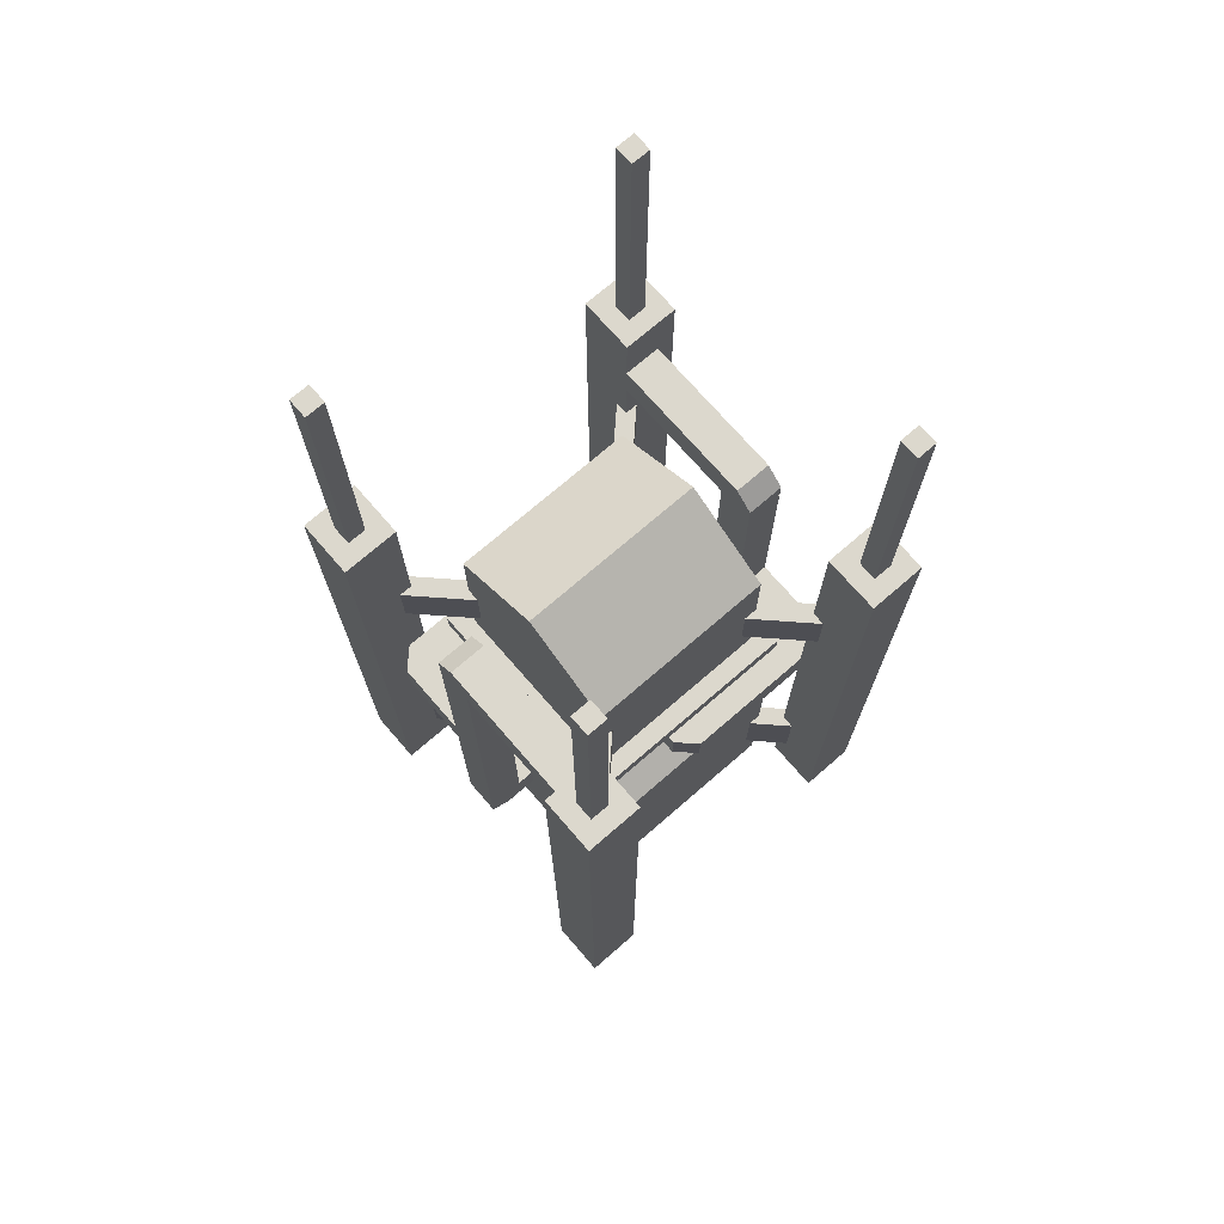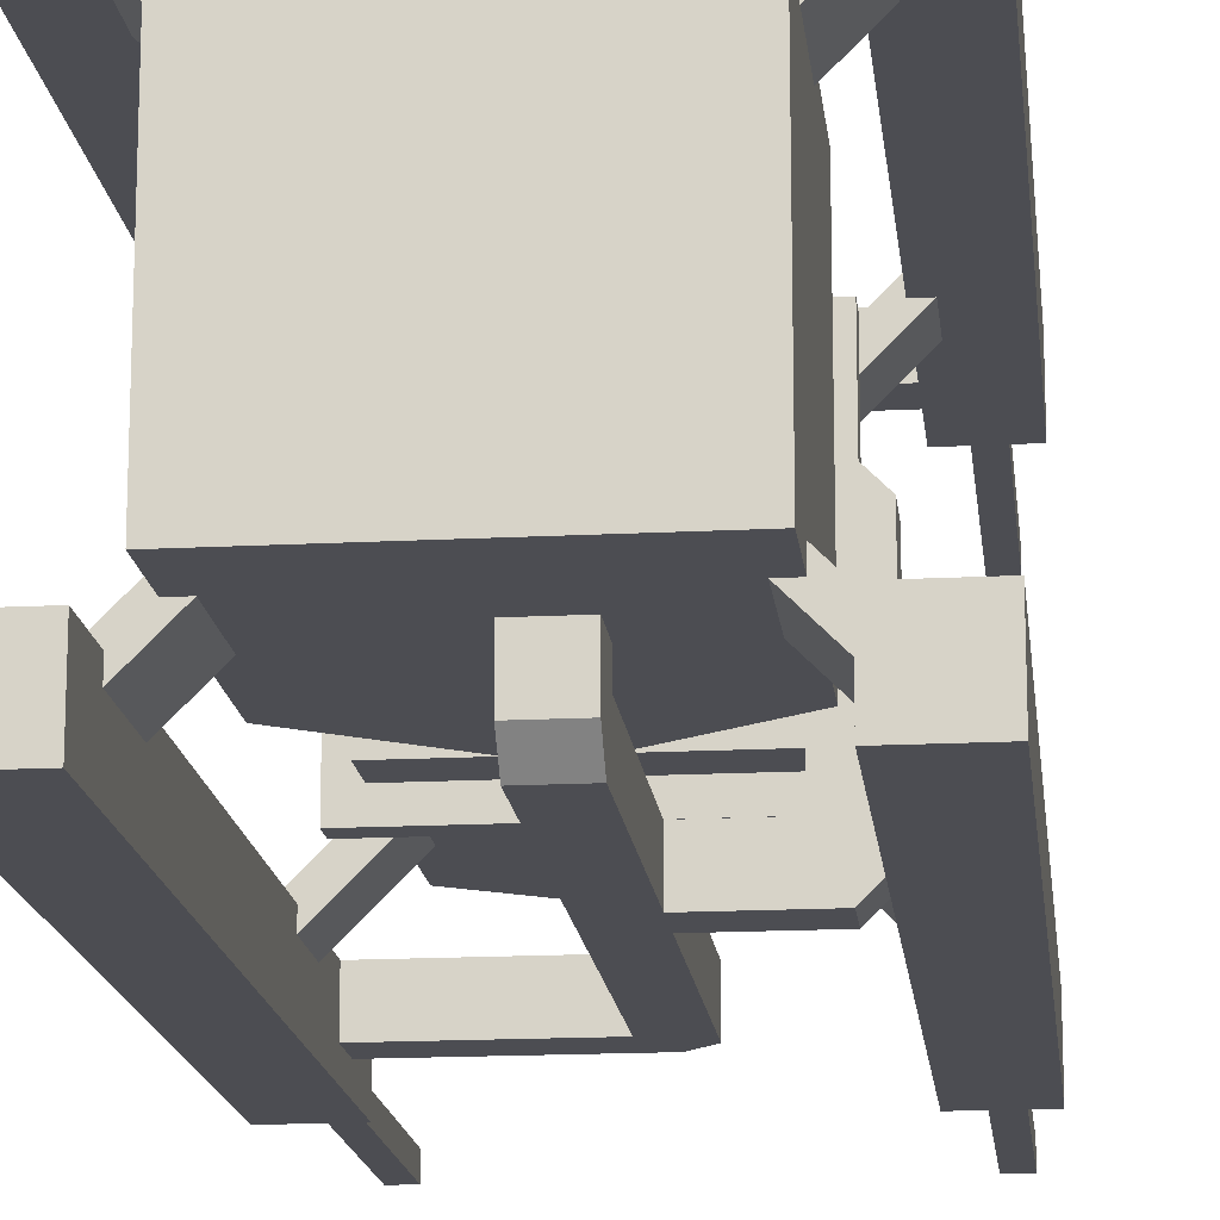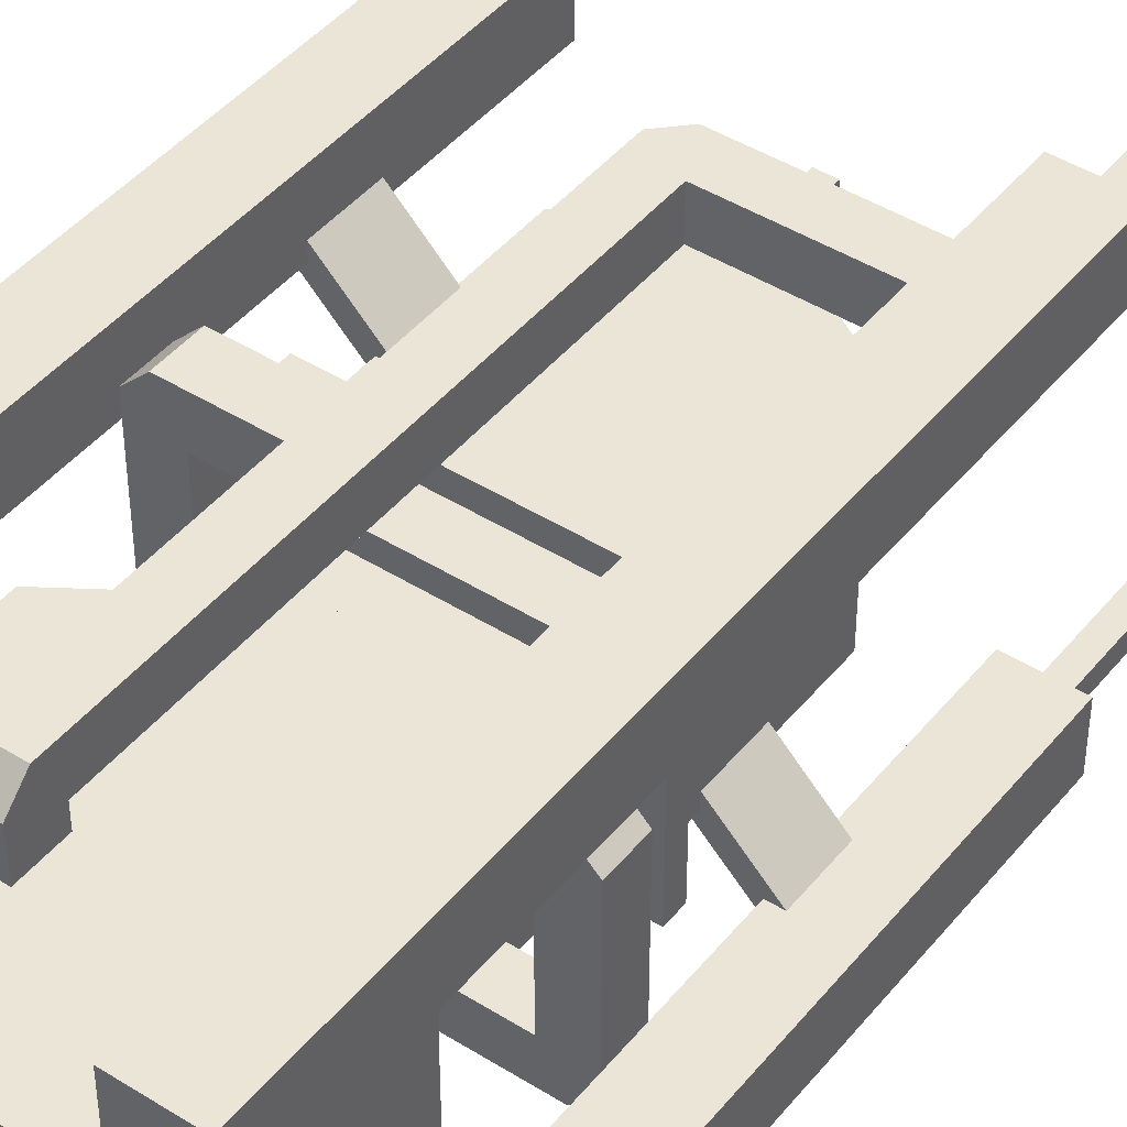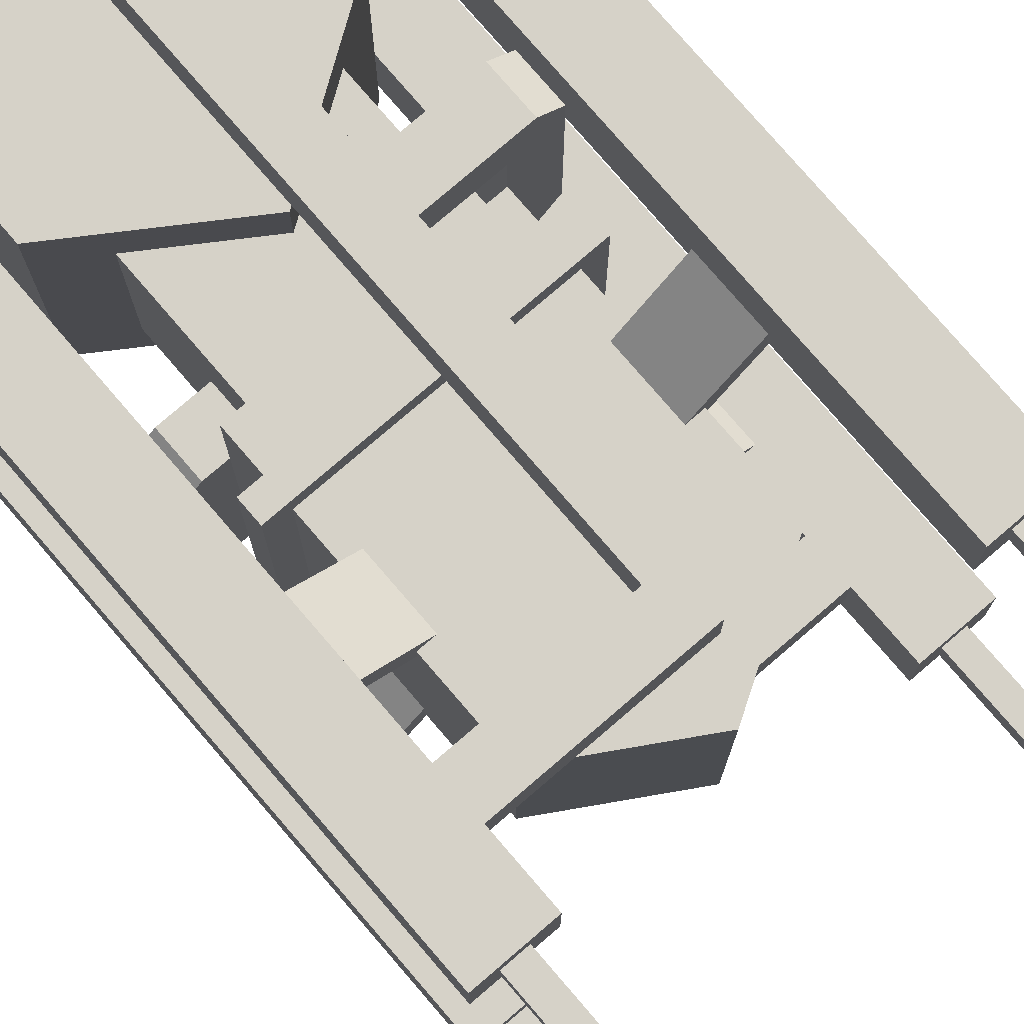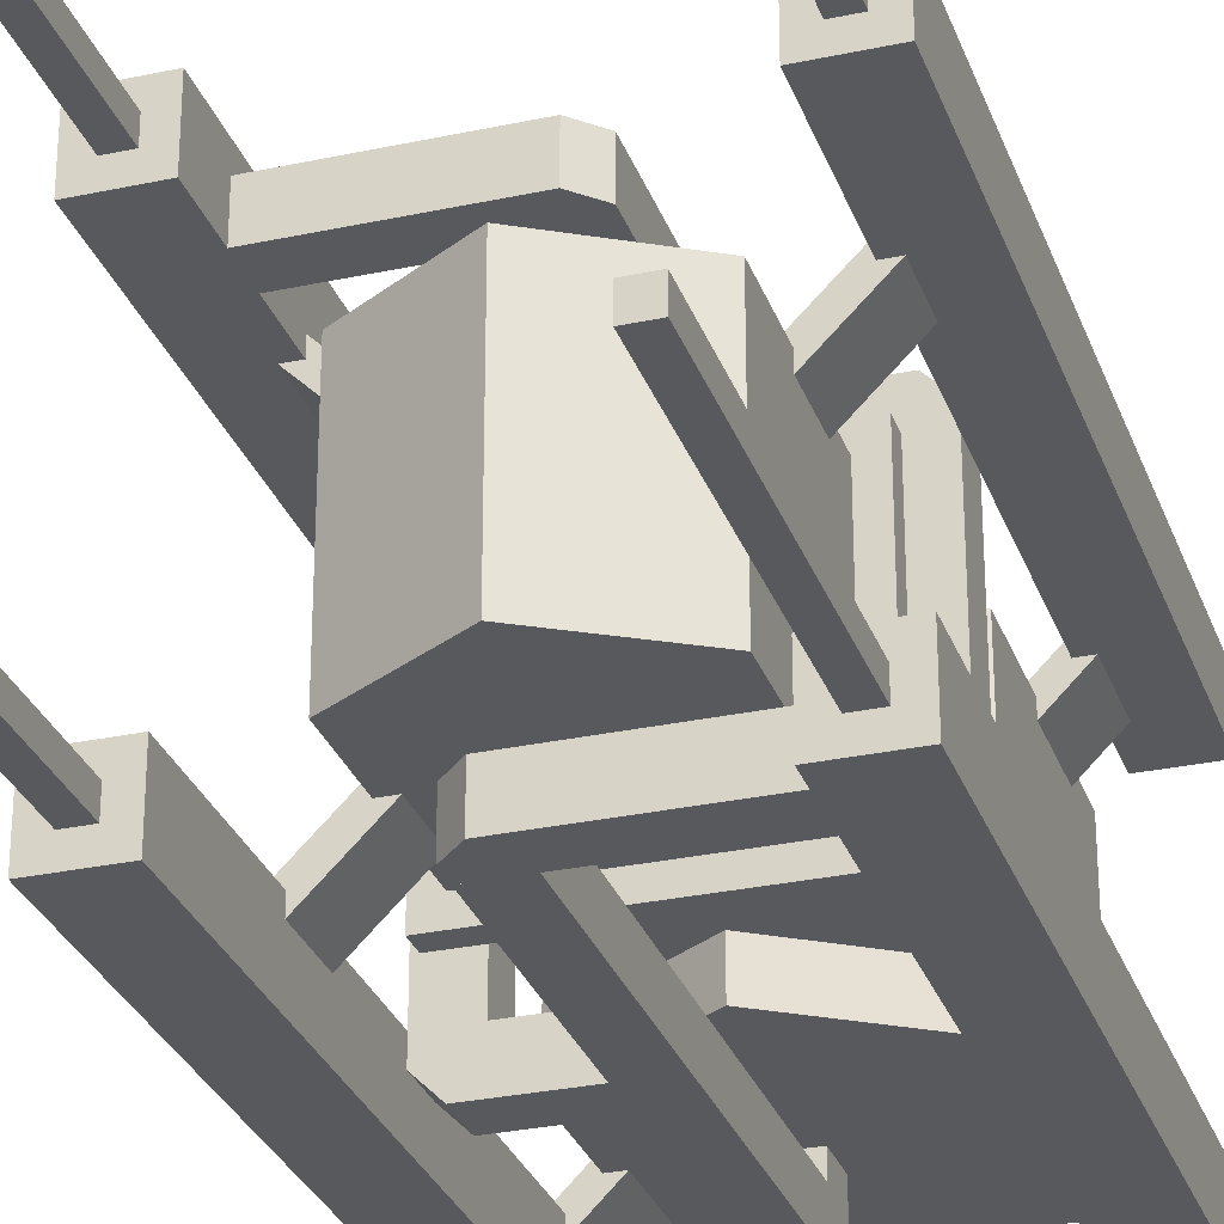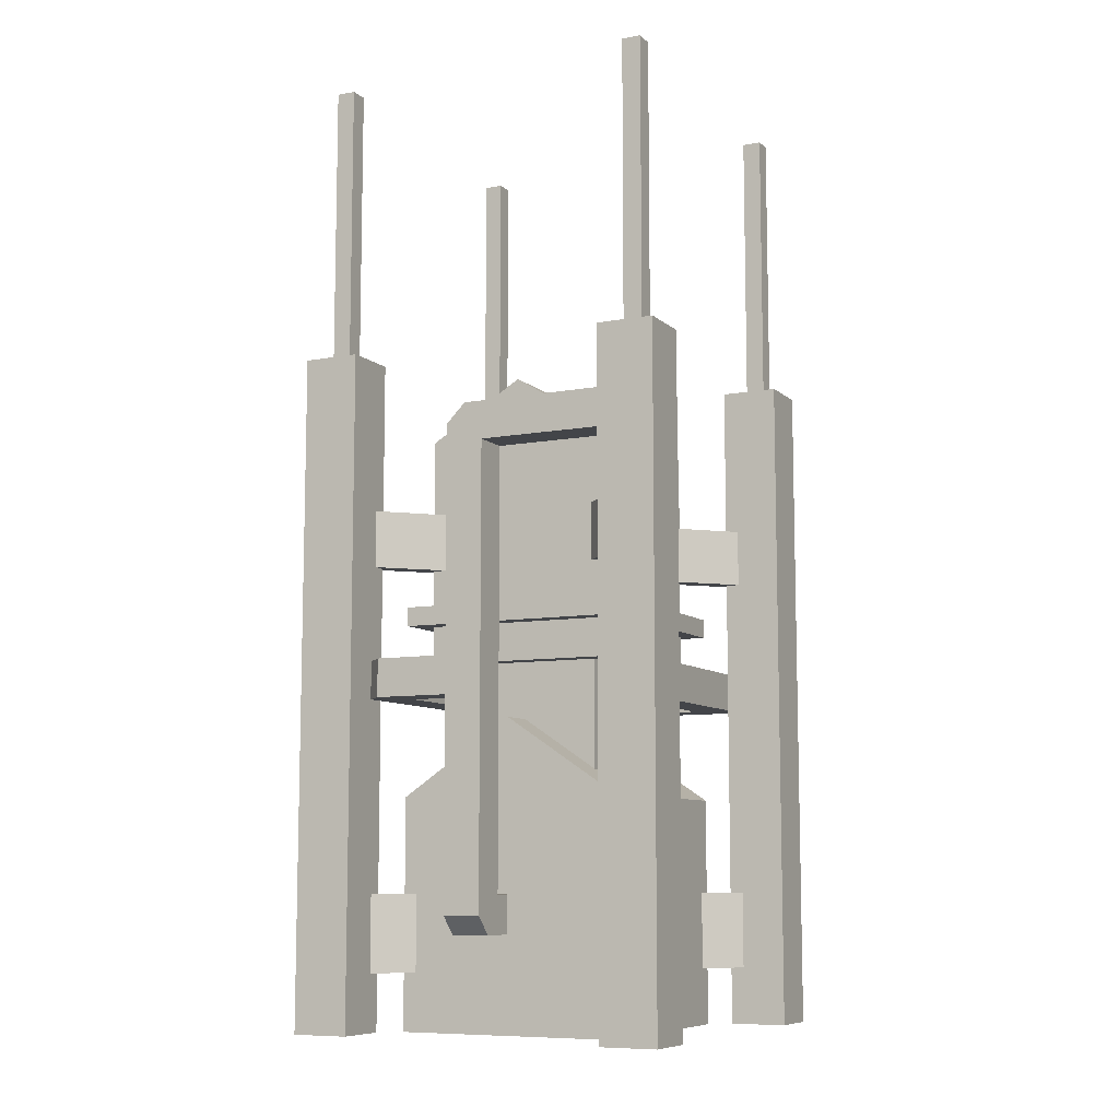
<metadata>
{"format":"obj","ext":"obj","renderer":"f3d","projection":"perspective","resolution":1024,"background":"white","views":[{"elev":72.6,"azim":49.1,"up":"+Y"},{"elev":-16.4,"azim":6.2,"up":"+Z"},{"elev":44.2,"azim":36.3,"up":"+Z"},{"elev":78.0,"azim":139.3,"up":"+Z"},{"elev":-29.2,"azim":-162.3,"up":"+Z"},{"elev":-8.8,"azim":26.3,"up":"+Y"}]}
</metadata>
<code>
o GX1_Moisture_Condenser_Circle.016
v 0.7914 0.7 -0.7207
v 0.7207 0.7 -0.7914
v 0.7914 0.3 -0.7207
v 0.5793 0.7 -0.5086
v 0.5086 0.7 -0.5793
v 0.5793 0.3 -0.5086
v 0.5086 0.3 -0.5793
v 0.7207 0.3 -0.7914
v 1 0 0.7
v 0.7 0 0.7
v 1 0 1
v 1 3.5 0.7
v 0.7 3.5 0.7
v 1 3.5 1
v 0.7 3.5 1
v 0.7 0 1
v 0.9 3.5 0.8
v 0.8 3.5 0.8
v 0.9 3.5 0.9
v 0.9 5 0.8
v 0.8 5 0.8
v 0.9 5 0.9
v 0.8 5 0.9
v 0.8 3.5 0.9
v -0.7 0 -1
v -1 0 -1
v -0.7 0 -0.7
v -0.7 3.5 -1
v -1 3.5 -1
v -0.7 3.5 -0.7
v -1 3.5 -0.7
v -1 0 -0.7
v -0.8 3.5 -0.9
v -0.9 3.5 -0.9
v -0.8 3.5 -0.8
v -0.8 5 -0.9
v -0.9 5 -0.9
v -0.8 5 -0.8
v -0.9 5 -0.8
v -0.9 3.5 -0.8
v -0.7 0 0.7
v -1 0 0.7
v -0.7 0 1
v -0.7 3.5 0.7
v -1 3.5 0.7
v -0.7 3.5 1
v -1 3.5 1
v -1 0 1
v -0.8 3.5 0.8
v -0.9 3.5 0.8
v -0.8 3.5 0.9
v -0.8 5 0.8
v -0.9 5 0.8
v -0.8 5 0.9
v -0.9 5 0.9
v -0.9 3.5 0.9
v 1 0 -1
v 0.7 0 -1
v 1 0 -0.7
v 1 3.5 -1
v 0.7 3.5 -1
v 1 3.5 -0.7
v 0.7 3.5 -0.7
v 0.7 0 -0.7
v 0.9 3.5 -0.9
v 0.8 3.5 -0.9
v 0.9 3.5 -0.8
v 0.9 5 -0.9
v 0.8 5 -0.9
v 0.9 5 -0.8
v 0.8 5 -0.8
v 0.8 3.5 -0.8
v 0.7768 2.7 -0.7061
v 0.7061 2.7 -0.7768
v 0.7768 2.4 -0.7061
v 0.4939 2.7 -0.4232
v 0.4232 2.7 -0.4939
v 0.4939 2.4 -0.4232
v 0.4232 2.4 -0.4939
v 0.7061 2.4 -0.7768
v -0.7061 2.7 -0.7768
v -0.7768 2.7 -0.7061
v -0.7061 2.4 -0.7768
v -0.4232 2.7 -0.4939
v -0.4939 2.7 -0.4232
v -0.4232 2.4 -0.4939
v -0.4939 2.4 -0.4232
v -0.7768 2.4 -0.7061
v -0.7207 0.7 -0.7914
v -0.7914 0.7 -0.7207
v -0.7207 0.3 -0.7914
v -0.5086 0.7 -0.5793
v -0.5793 0.7 -0.5086
v -0.5086 0.3 -0.5793
v -0.5793 0.3 -0.5086
v -0.7914 0.3 -0.7207
v 0.7061 2.7 0.7768
v 0.7768 2.7 0.7061
v 0.7061 2.4 0.7768
v 0.4232 2.7 0.4939
v 0.4939 2.7 0.4232
v 0.4232 2.4 0.4939
v 0.4939 2.4 0.4232
v 0.7768 2.4 0.7061
v 0.7207 0.7 0.7914
v 0.7914 0.7 0.7207
v 0.7207 0.3 0.7914
v 0.5086 0.7 0.5793
v 0.5793 0.7 0.5086
v 0.5086 0.3 0.5793
v 0.5793 0.3 0.5086
v 0.7914 0.3 0.7207
v -0.7768 2.7 0.7061
v -0.7061 2.7 0.7768
v -0.7768 2.4 0.7061
v -0.4939 2.7 0.4232
v -0.4232 2.7 0.4939
v -0.4939 2.4 0.4232
v -0.4232 2.4 0.4939
v -0.7061 2.4 0.7768
v -0.7914 0.7 0.7207
v -0.7207 0.7 0.7914
v -0.7914 0.3 0.7207
v -0.5793 0.7 0.5086
v -0.5086 0.7 0.5793
v -0.5793 0.3 0.5086
v -0.5086 0.3 0.5793
v -0.7207 0.3 0.7914
v 0.7 3.2 0.7
v -0.1 3.2 0.9
v 0.7 3 0.7
v 0 3 0.7
v -0.2 3.1 0.9
v -0.2 1.9 0.9
v -0.2 1.9 0.7
v -0.6 1.9 0.9
v -0.7 1.9 0.8
v -0.6 1.7 0.9
v -0.7 1.7 0.8
v -0.7 1.7 0
v -0.7 1.9 0
v -0.6 1.7 -0.1
v -0.6 1.9 -0.1
v -0.4 1.7 -0.1
v -0.4 1.9 -0.1
v -0.4 1.7 -0.1
v -0.4 1.9 -0.1
v -0.4 1.7 0.1
v -0.4 1.9 0.1
v -0.5 1.7 0.1
v -0.5 1.9 0.1
v -0.5 1.7 0.7
v -0.5 1.9 0.7
v -0.2 1.7 0.7
v -0.2 1.7 0.9
v -0.2 0.7 0.7
v 0 0.7 0.7
v -0.2 0.7 0.6
v 0 0.7 0.6
v -0.2 0.5 0.6
v 0 0.5 0.6
v -0.2 0.5 0.7
v -0.2 0.5 0.8
v 0 0.5 0.7
v 0 0.5 0.8
v 1e-06 3 0.9
v -0.2 3.1 0.7
v 0.7 3 0.9
v -0.1 3.2 0.7
v 0.7 3.2 0.9
v 0 1.9 0.9
v 0 1.7 0.9
v -0.2 3 0.9
v 0 3.2 0.9
v -0.7 1.7 0.1
v -0.5 1.7 -0.1
v -0.7 1.7 0.7
v -0.5 1.7 0.9
v -0.7 1.9 0.1
v -0.5 1.9 -0.1
v -0.7 1.9 0.7
v -0.5 1.9 0.9
v -0.2 0.6 0.9
v 0 0.6 0.9
v -0.2 0.7 0.9
v 0 0.7 0.9
v 0 1.9 0.7
v 0 1.7 0.7
v -0.2 3 0.7
v 0 3.2 0.7
v 0.6 -0 0.6
v 0.6 -0 -0.6
v 0.6 1.2 0.6
v -0.6 -0 0.6
v -0.6 -0 -0.6
v -0.6 1.2 0.6
v -0.6 1.2 -0.6
v 0 1.6 0.6
v 0 1.6 -0.6
v 0.6 1.2 -0.6
v 0.4 1.3 0.4
v 0.4 1.3 -0.4
v -0.4 1.3 0.4
v 0.4 1.9 0.4
v 0.4 1.9 -0.4
v -0.4 1.9 0.4
v -0.4 1.9 -0.4
v -0.4 1.3 -0.4
v 0.5 1.9 0.5
v 0.5 1.9 -0.5
v -0.5 1.9 0.5
v 0.5 3.1 0.5
v 0 3.4 0.5
v 0.5 3.1 -0.5
v 0 3.4 -0.5
v -0.5 3.1 -0.5
v -0.5 3.1 0.5
v -0.5 1.9 -0.5
v -0.7 3.2 -0.7
v 0.1 3.2 -0.9
v -0.7 3 -0.7
v -0 3 -0.7
v 0.2 3.1 -0.9
v 0.2 1.9 -0.9
v 0.2 1.9 -0.7
v 0.6 1.9 -0.9
v 0.7 1.9 -0.8
v 0.6 1.7 -0.9
v 0.7 1.7 -0.8
v 0.7 1.7 -0
v 0.7 1.9 -0
v 0.6 1.7 0.1
v 0.6 1.9 0.1
v 0.4 1.7 0.1
v 0.4 1.9 0.1
v 0.4 1.7 0.1
v 0.4 1.9 0.1
v 0.4 1.7 -0.1
v 0.4 1.9 -0.1
v 0.5 1.7 -0.1
v 0.5 1.9 -0.1
v 0.5 1.7 -0.7
v 0.5 1.9 -0.7
v 0.2 1.7 -0.7
v 0.2 1.7 -0.9
v 0.2 0.7 -0.7
v 0 0.7 -0.7
v 0.2 0.7 -0.6
v -0 0.7 -0.6
v 0.2 0.5 -0.6
v -0 0.5 -0.6
v 0.2 0.5 -0.7
v 0.2 0.5 -0.8
v 0 0.5 -0.7
v 0 0.5 -0.8
v -0 3 -0.9
v 0.2 3.1 -0.7
v -0.7 3 -0.9
v 0.1 3.2 -0.7
v -0.7 3.2 -0.9
v 0 1.9 -0.9
v 0 1.7 -0.9
v 0.2 3 -0.9
v 0 3.2 -0.9
v 0.7 1.7 -0.1
v 0.5 1.7 0.1
v 0.7 1.7 -0.7
v 0.5 1.7 -0.9
v 0.7 1.9 -0.1
v 0.5 1.9 0.1
v 0.7 1.9 -0.7
v 0.5 1.9 -0.9
v 0.2 0.6 -0.9
v 0 0.6 -0.9
v 0.2 0.7 -0.9
v 0 0.7 -0.9
v 0 1.9 -0.7
v 0 1.7 -0.7
v 0.2 3 -0.7
v 0 3.2 -0.7
v 0.6 2.1 0.6
v 0.6 2.1 -0.6
v -0.6 2.1 0.6
v 0.6 2.2 0.6
v 0.6 2.2 -0.6
v -0.6 2.2 0.6
v -0.6 2.2 -0.6
v -0.6 2.1 -0.6
f 1 2 5 4
f 3 1 4 6
f 8 3 6 7
f 2 8 7 5
f 9 10 13 12
f 16 10 9 11
f 11 9 12 14
f 16 11 14 15
f 10 16 15 13
f 12 13 15 14
f 17 18 21 20
f 19 17 20 22
f 20 21 23 22
f 24 19 22 23
f 18 24 23 21
f 25 26 29 28
f 32 26 25 27
f 27 25 28 30
f 32 27 30 31
f 26 32 31 29
f 28 29 31 30
f 33 34 37 36
f 35 33 36 38
f 36 37 39 38
f 40 35 38 39
f 34 40 39 37
f 41 42 45 44
f 48 42 41 43
f 43 41 44 46
f 48 43 46 47
f 42 48 47 45
f 44 45 47 46
f 49 50 53 52
f 51 49 52 54
f 52 53 55 54
f 56 51 54 55
f 50 56 55 53
f 57 58 61 60
f 64 58 57 59
f 59 57 60 62
f 64 59 62 63
f 58 64 63 61
f 60 61 63 62
f 65 66 69 68
f 67 65 68 70
f 68 69 71 70
f 72 67 70 71
f 66 72 71 69
f 73 74 77 76
f 75 73 76 78
f 80 75 78 79
f 74 80 79 77
f 81 82 85 84
f 83 81 84 86
f 88 83 86 87
f 82 88 87 85
f 89 90 93 92
f 91 89 92 94
f 96 91 94 95
f 90 96 95 93
f 97 98 101 100
f 99 97 100 102
f 104 99 102 103
f 98 104 103 101
f 105 106 109 108
f 107 105 108 110
f 112 107 110 111
f 106 112 111 109
f 113 114 117 116
f 115 113 116 118
f 120 115 118 119
f 114 120 119 117
f 121 122 125 124
f 123 121 124 126
f 128 123 126 127
f 122 128 127 125
f 171 172 188 187
f 129 190 132 131
f 136 137 139 138
f 152 138 139
f 175 140 150
f 140 141 143 142
f 176 150 142
f 144 145 147 146
f 151 150 148 149
f 153 152 150 151
f 156 158 160 162
f 156 157 159 158
f 164 162 160 161
f 164 165 163 162
f 164 161 159 157
f 134 155 172 171
f 134 171 166 173
f 173 166 132 189
f 166 174 170 168
f 130 133 167 169
f 150 140 142
f 146 148 150 176
f 177 175 150 152
f 177 152 139
f 152 178 138
f 152 154 155 178
f 175 177 181 179
f 175 179 141 140
f 180 176 142 143
f 147 180 176 146
f 136 138 178 182
f 134 182 178 155
f 137 181 177 139
f 141 151 143
f 143 151 180
f 179 151 141
f 136 153 137
f 137 153 181
f 182 153 136
f 153 151 179 181
f 135 153 182 134
f 163 165 184 183
f 183 184 186 185
f 155 185 186 172
f 157 184 165
f 165 164 157
f 186 184 157
f 156 183 185
f 163 183 156
f 162 163 156
f 155 154 156 185
f 189 132 167
f 167 132 169
f 190 169 132
f 133 173 189 167
f 174 130 169 190
f 166 171 187 132
f 166 168 131 132
f 170 174 190 129
f 134 173 189 135
f 132 187 135 189
f 188 154 135 187
f 152 153 135 154
f 154 188 157 156
f 172 186 157 188
f 166 133 130
f 174 166 130
f 133 166 173
f 191 194 195 192
f 192 200 193 191
f 191 193 196 194
f 194 196 197 195
f 199 197 196 198
f 198 193 200 199
f 198 196 193
f 199 200 197
f 200 192 195 197
f 201 202 205 204
f 201 204 206 203
f 208 203 206 207
f 202 208 207 205
f 209 210 214 212
f 209 211 218 210
f 213 212 214 215
f 215 216 217 213
f 218 211 217 216
f 213 217 212
f 211 209 212 217
f 215 214 216
f 214 210 218 216
f 261 262 278 277
f 219 280 222 221
f 226 227 229 228
f 242 228 229
f 265 230 240
f 230 231 233 232
f 266 240 232
f 234 235 237 236
f 241 240 238 239
f 243 242 240 241
f 246 248 250 252
f 246 247 249 248
f 254 252 250 251
f 254 255 253 252
f 254 251 249 247
f 224 245 262 261
f 224 261 256 263
f 263 256 222 279
f 256 264 260 258
f 220 223 257 259
f 240 230 232
f 236 238 240 266
f 267 265 240 242
f 267 242 229
f 242 268 228
f 242 244 245 268
f 265 267 271 269
f 265 269 231 230
f 270 266 232 233
f 237 270 266 236
f 226 228 268 272
f 224 272 268 245
f 227 271 267 229
f 231 241 233
f 233 241 270
f 269 241 231
f 226 243 227
f 227 243 271
f 272 243 226
f 243 241 269 271
f 225 243 272 224
f 253 255 274 273
f 273 274 276 275
f 245 275 276 262
f 247 274 255
f 255 254 247
f 276 274 247
f 246 273 275
f 253 273 246
f 252 253 246
f 245 244 246 275
f 279 222 257
f 257 222 259
f 280 259 222
f 223 263 279 257
f 264 220 259 280
f 256 261 277 222
f 256 258 221 222
f 260 264 280 219
f 224 263 279 225
f 222 277 225 279
f 278 244 225 277
f 242 243 225 244
f 244 278 247 246
f 262 276 247 278
f 256 223 220
f 264 256 220
f 223 256 263
f 282 285 284 281
f 281 283 288 282
f 281 284 286 283
f 284 285 287 286
f 283 286 287 288
f 288 287 285 282

</code>
